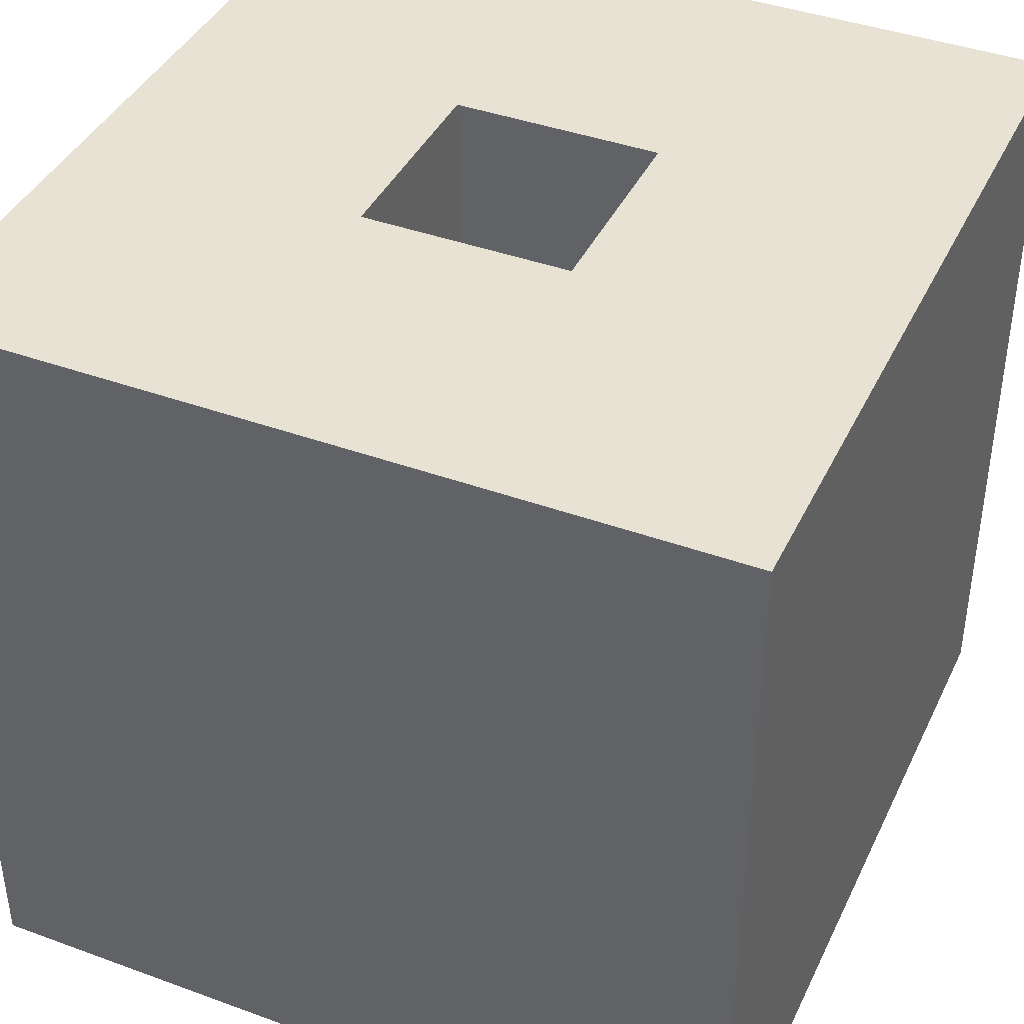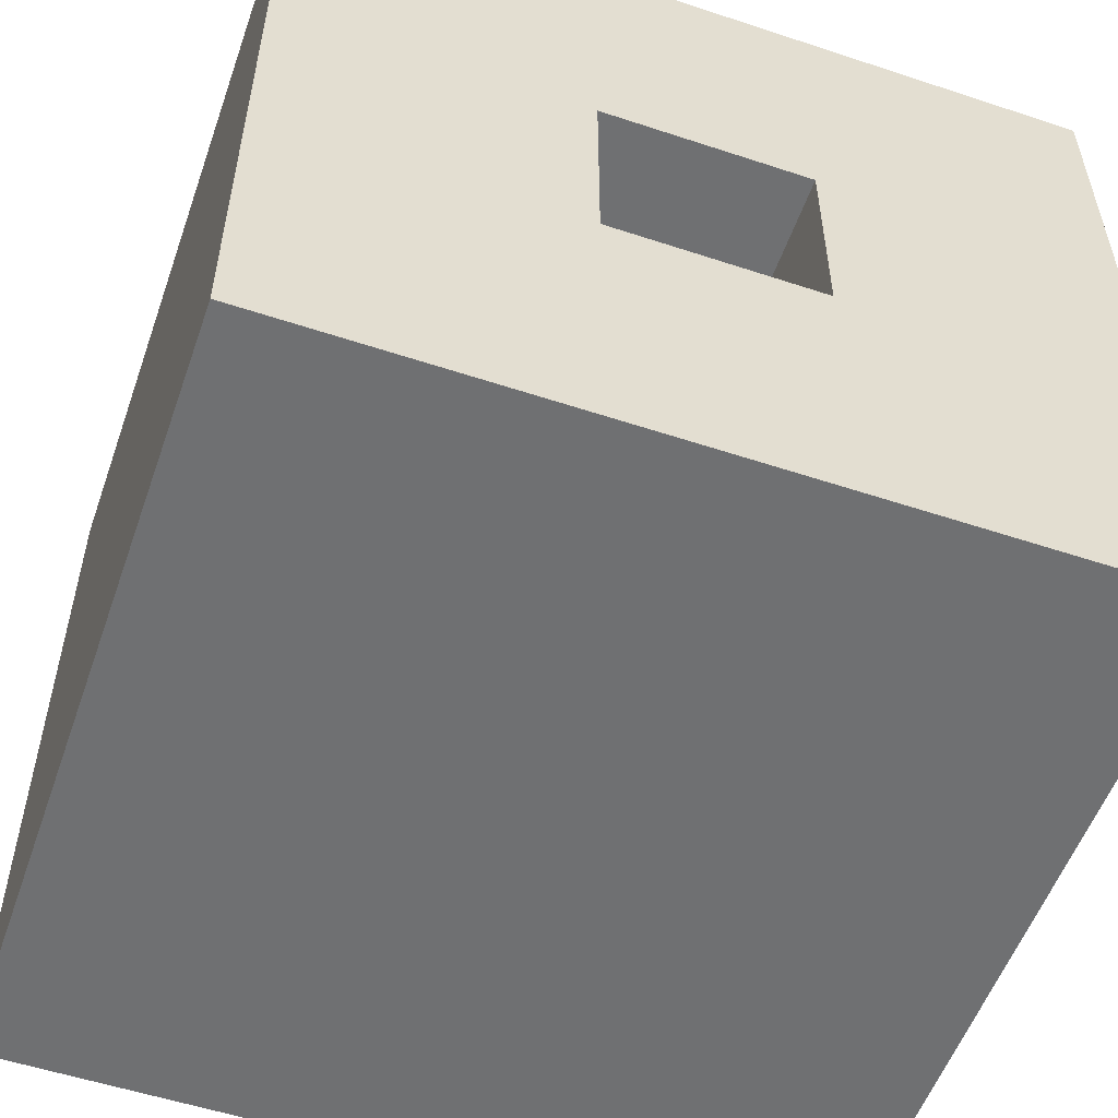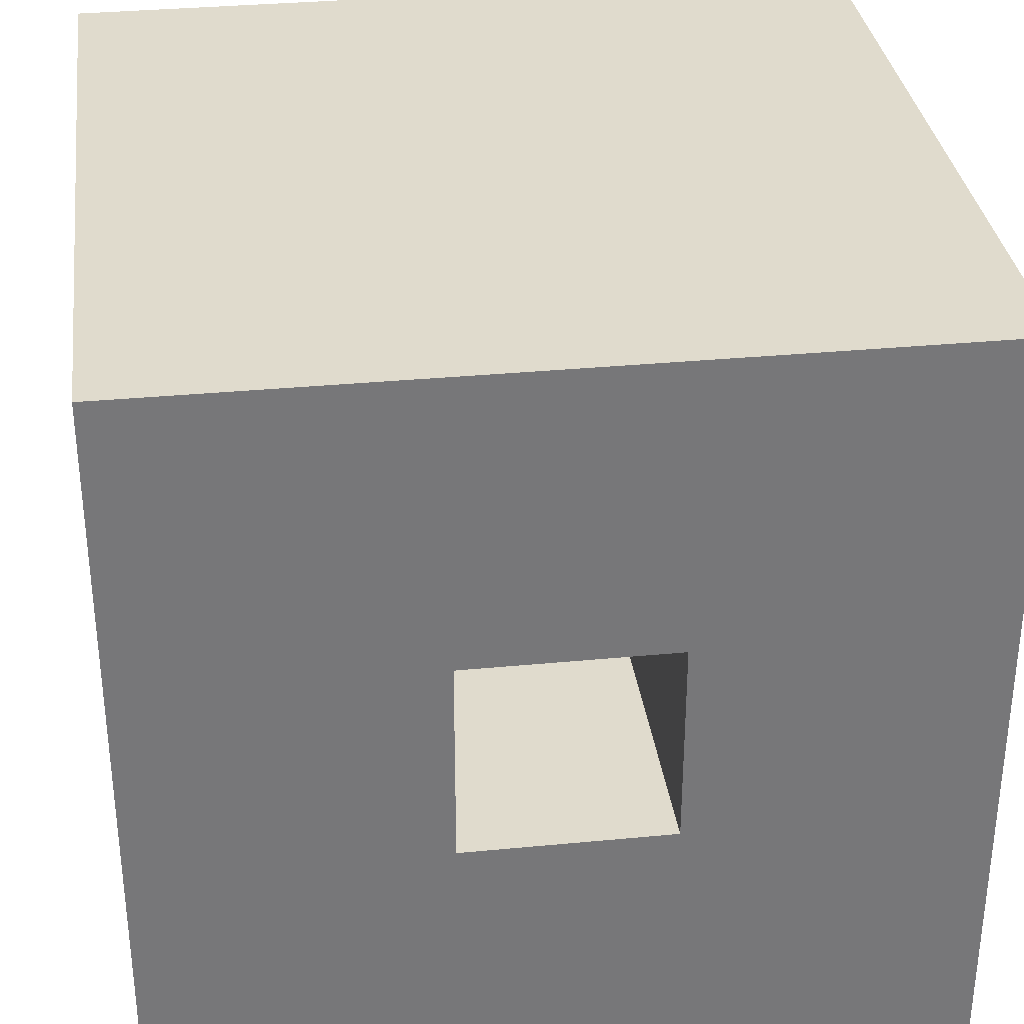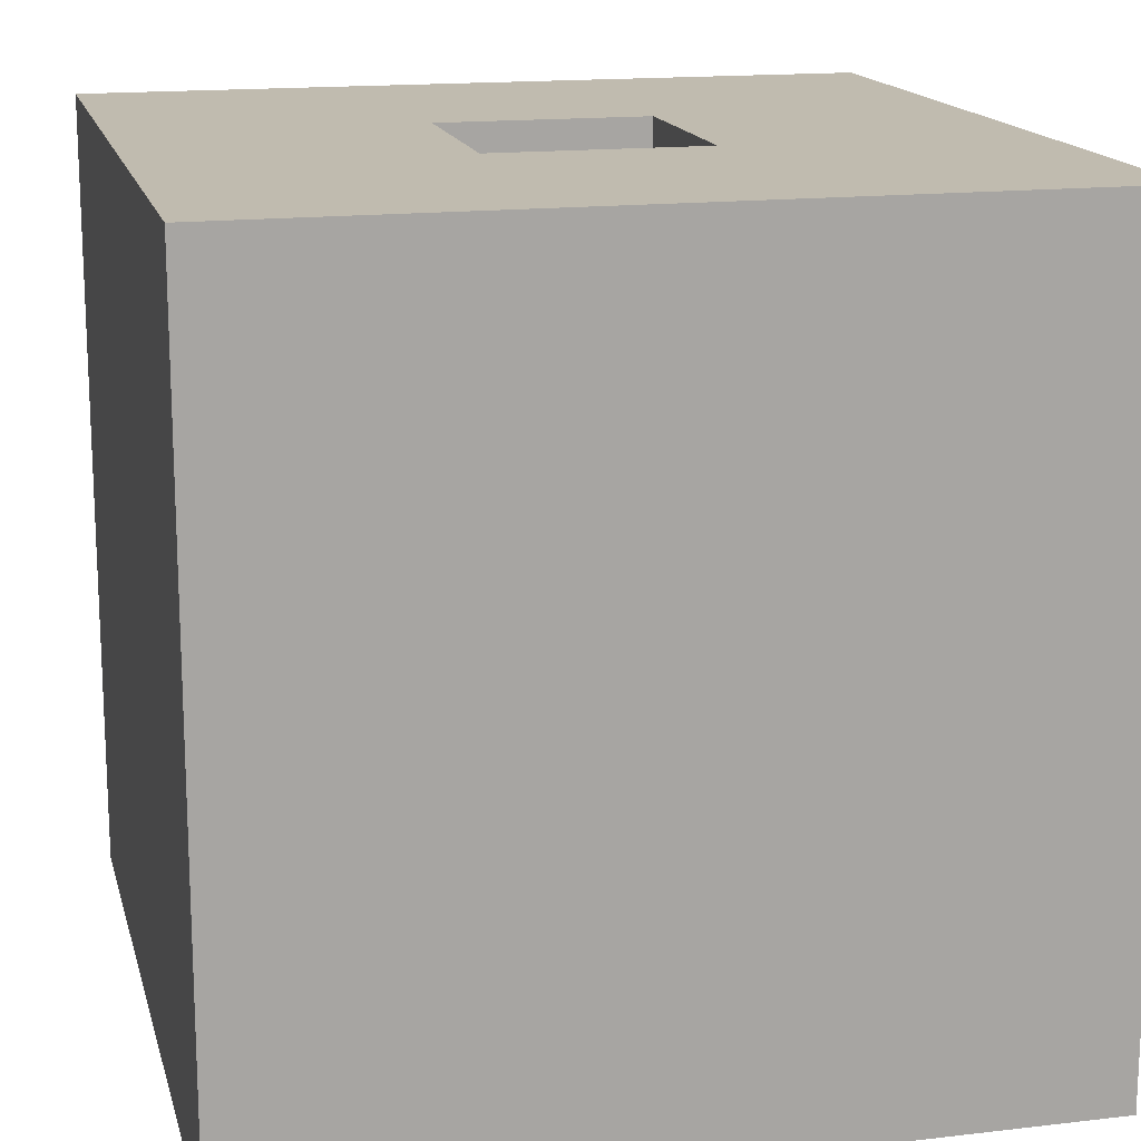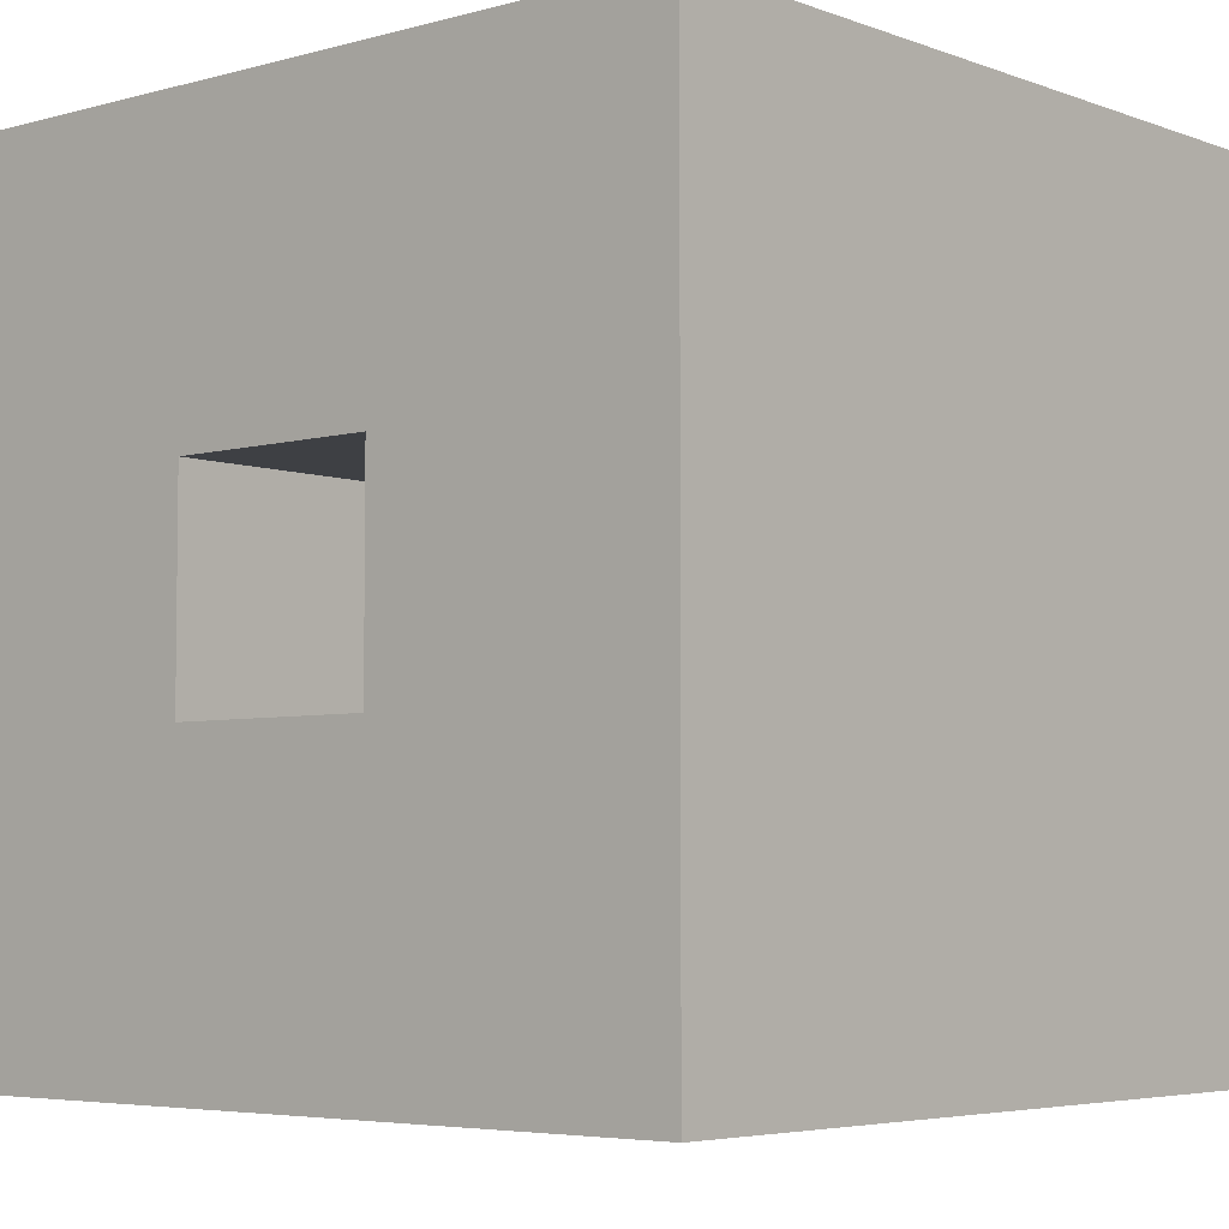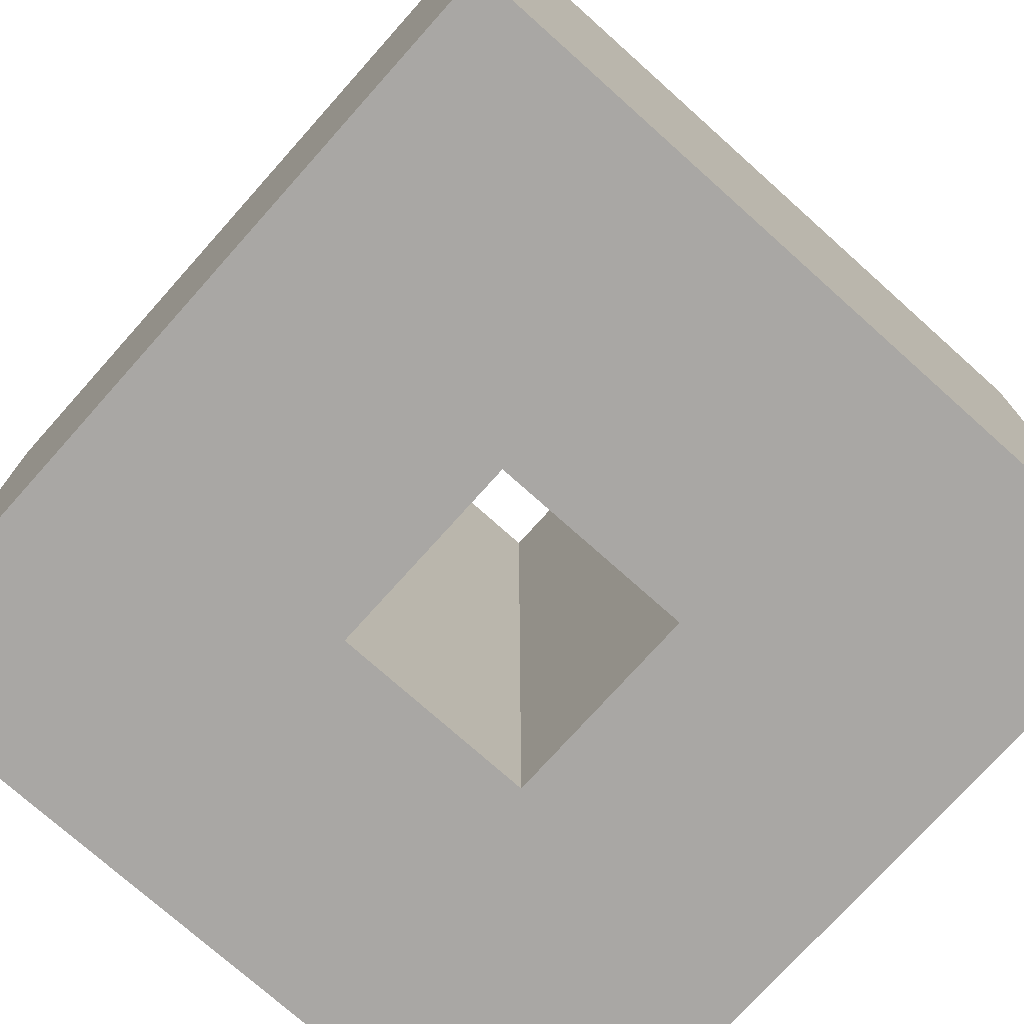
<metadata>
{"format":"obj","ext":"obj","renderer":"f3d","projection":"perspective","resolution":1024,"background":"white","views":[{"elev":40.8,"azim":114.0,"up":"+Z"},{"elev":-54.8,"azim":-19.3,"up":"+Y"},{"elev":33.3,"azim":-7.5,"up":"+Y"},{"elev":15.9,"azim":-103.7,"up":"+Z"},{"elev":-4.9,"azim":-139.0,"up":"+Y"},{"elev":-74.8,"azim":-131.8,"up":"+Z"}]}
</metadata>
<code>
v -0.127 -0.125 0
v 0.127 -0.125 0
v 0.127 -0.125 0.25
v -0.127 -0.125 0.25
v 0.127 -0.125 0
v 0.127 0.125 0
v 0.127 0.125 0.25
v 0.127 -0.125 0.25
v -0.0325 -0.0325 0
v 0.0325 -0.0325 0
v 0.0325 0.0325 0
v -0.0325 0.0325 0
v 0.127 -0.125 0
v -0.127 -0.125 0
v -0.127 0.125 0
v 0.127 0.125 0
v 0.127 0.125 0
v -0.127 0.125 0
v -0.127 0.125 0.25
v 0.127 0.125 0.25
v -0.127 0.125 0
v -0.127 -0.125 0
v -0.127 -0.125 0.25
v -0.127 0.125 0.25
v 0.0325 -0.0325 0
v -0.0325 -0.0325 0
v -0.0325 -0.0325 0.25
v 0.0325 -0.0325 0.25
v 0.0325 -0.0325 0.25
v -0.0325 -0.0325 0.25
v -0.0325 0.0325 0.25
v 0.0325 0.0325 0.25
v -0.127 -0.125 0.25
v 0.127 -0.125 0.25
v 0.127 0.125 0.25
v -0.127 0.125 0.25
v -0.0325 -0.0325 0
v -0.0325 0.0325 0
v -0.0325 0.0325 0.25
v -0.0325 -0.0325 0.25
v -0.0325 0.0325 0
v 0.0325 0.0325 0
v 0.0325 0.0325 0.25
v -0.0325 0.0325 0.25
v 0.0325 0.0325 0
v 0.0325 -0.0325 0
v 0.0325 -0.0325 0.25
v 0.0325 0.0325 0.25
f 1 2 4
f 4 2 3
f 5 6 8
f 8 6 7
f 12 9 14
f 14 9 10
f 14 10 13
f 13 10 11
f 13 11 16
f 16 11 12
f 16 12 15
f 15 12 14
f 17 18 20
f 20 18 19
f 21 22 24
f 24 22 23
f 25 26 28
f 28 26 27
f 32 29 34
f 34 29 30
f 34 30 33
f 33 30 31
f 33 31 36
f 36 31 32
f 36 32 35
f 35 32 34
f 37 38 40
f 40 38 39
f 41 42 44
f 44 42 43
f 45 46 48
f 48 46 47

</code>
